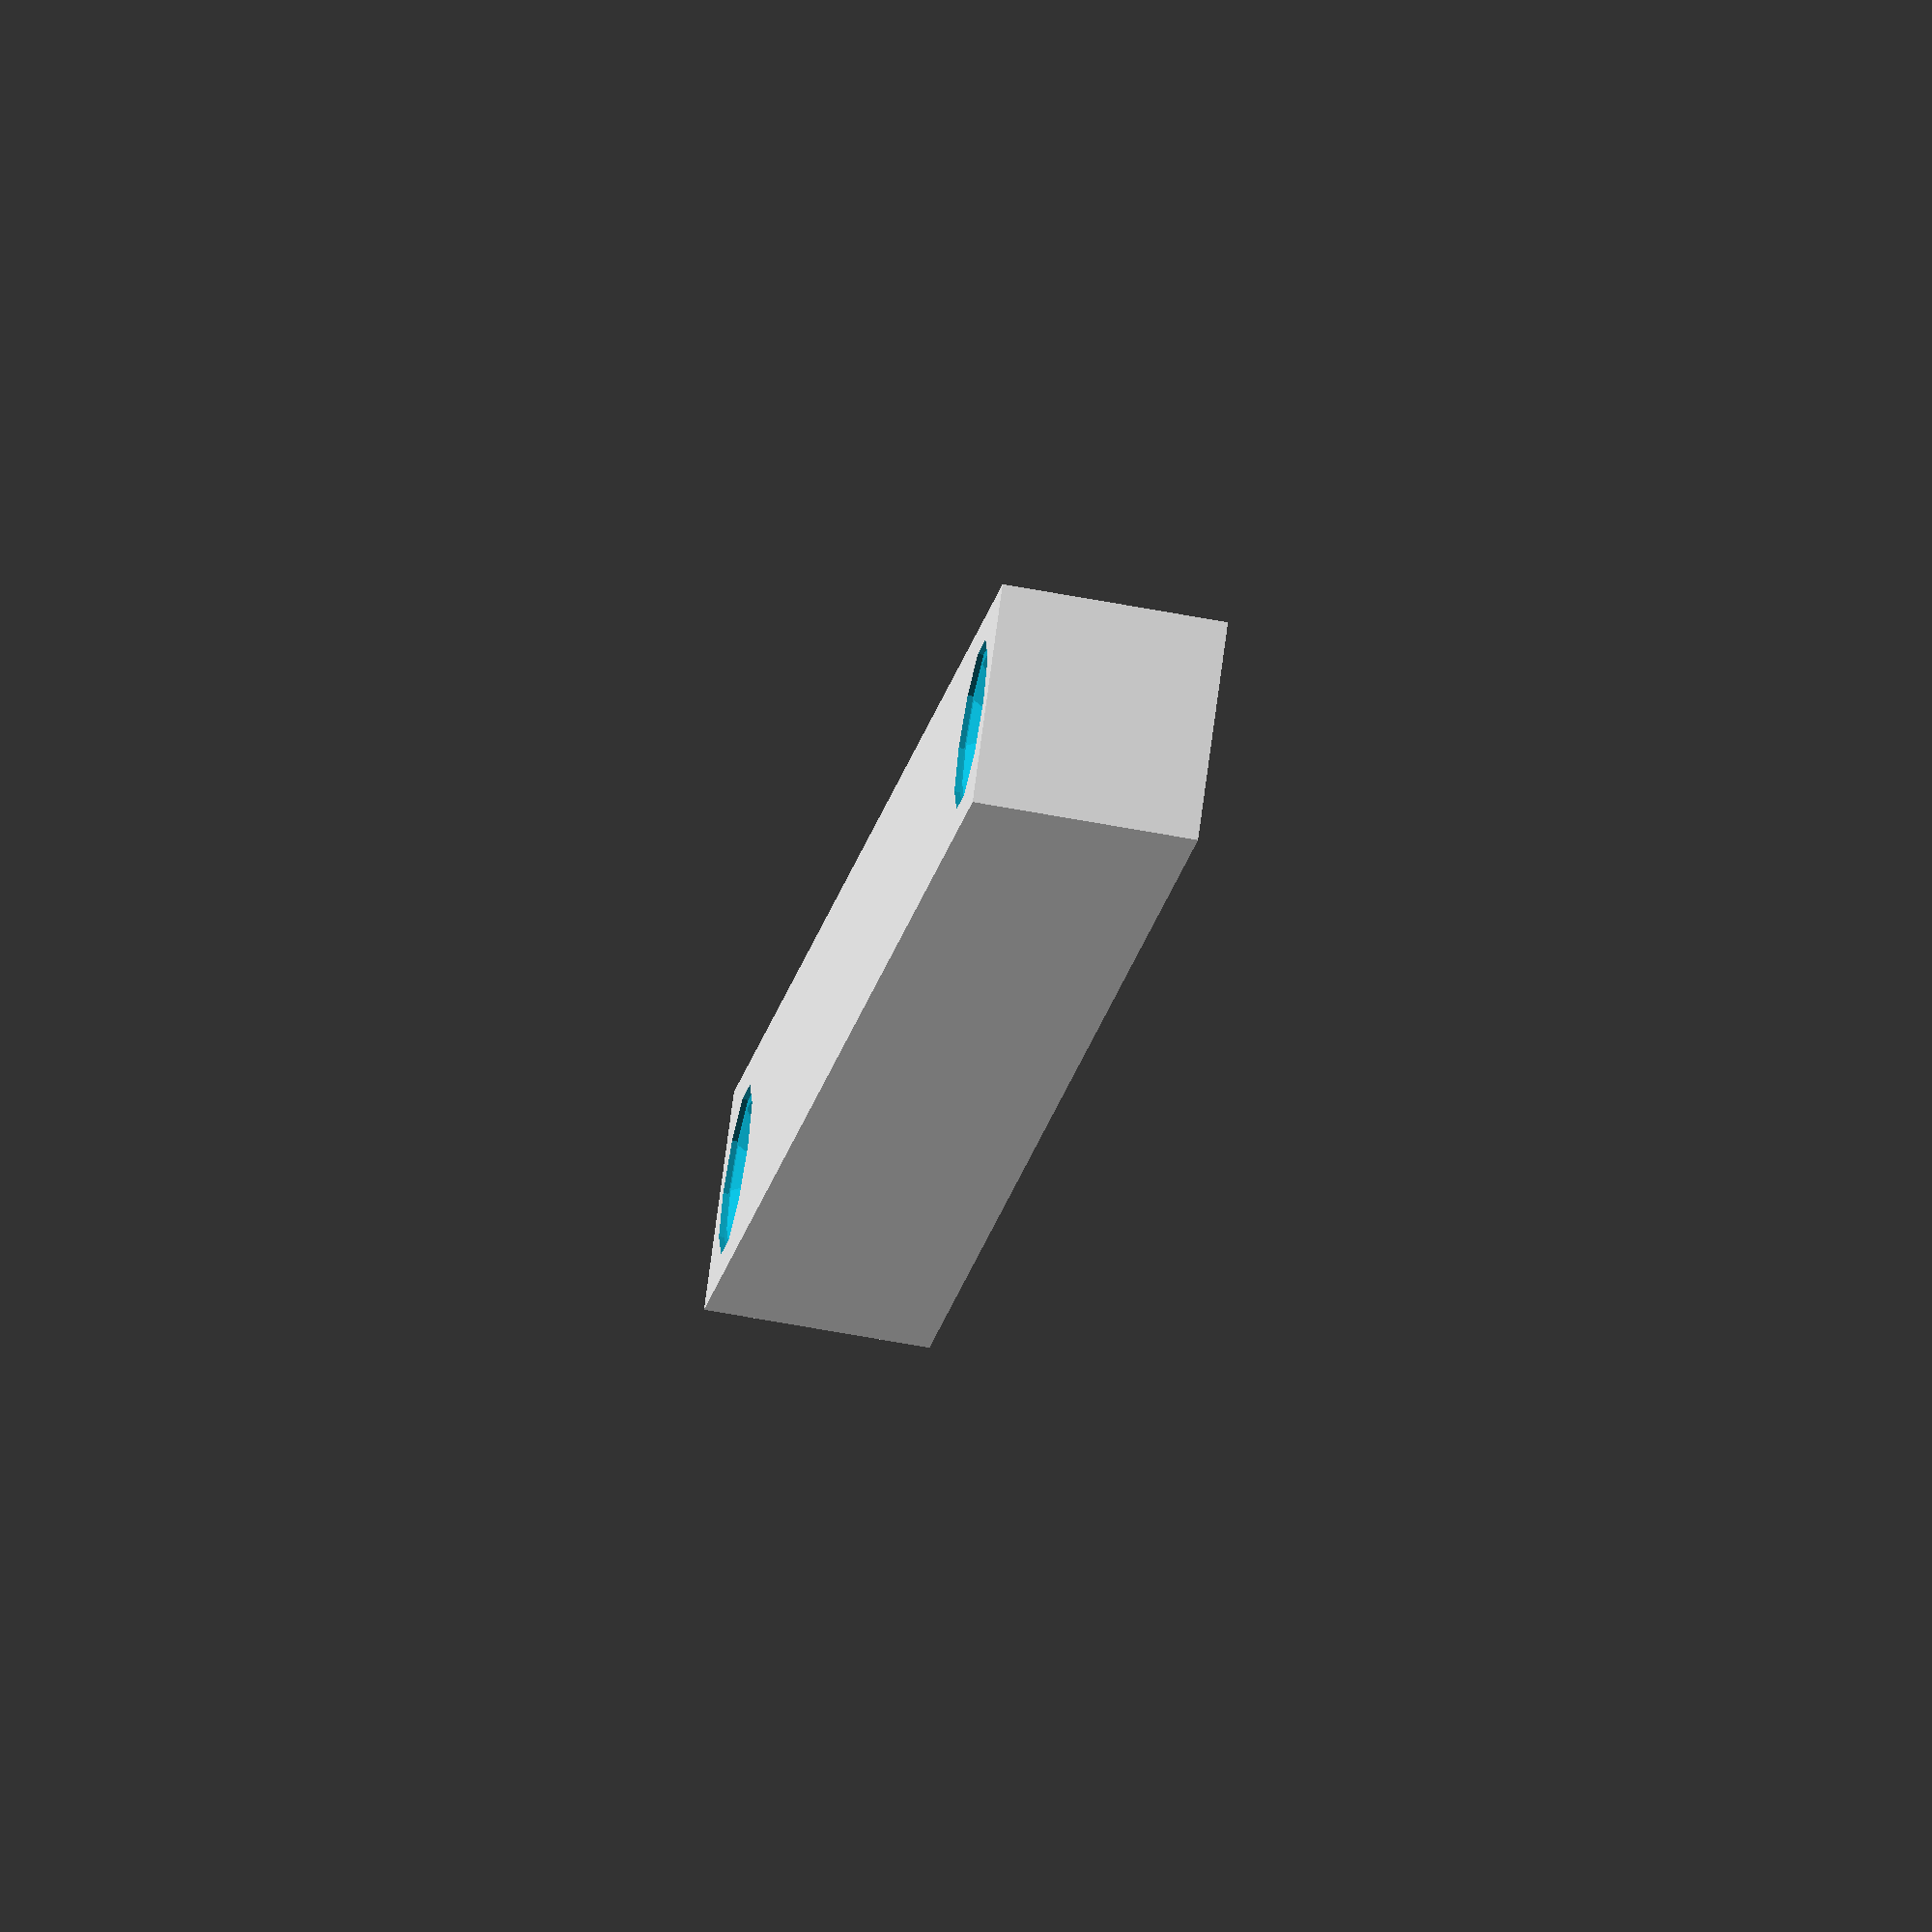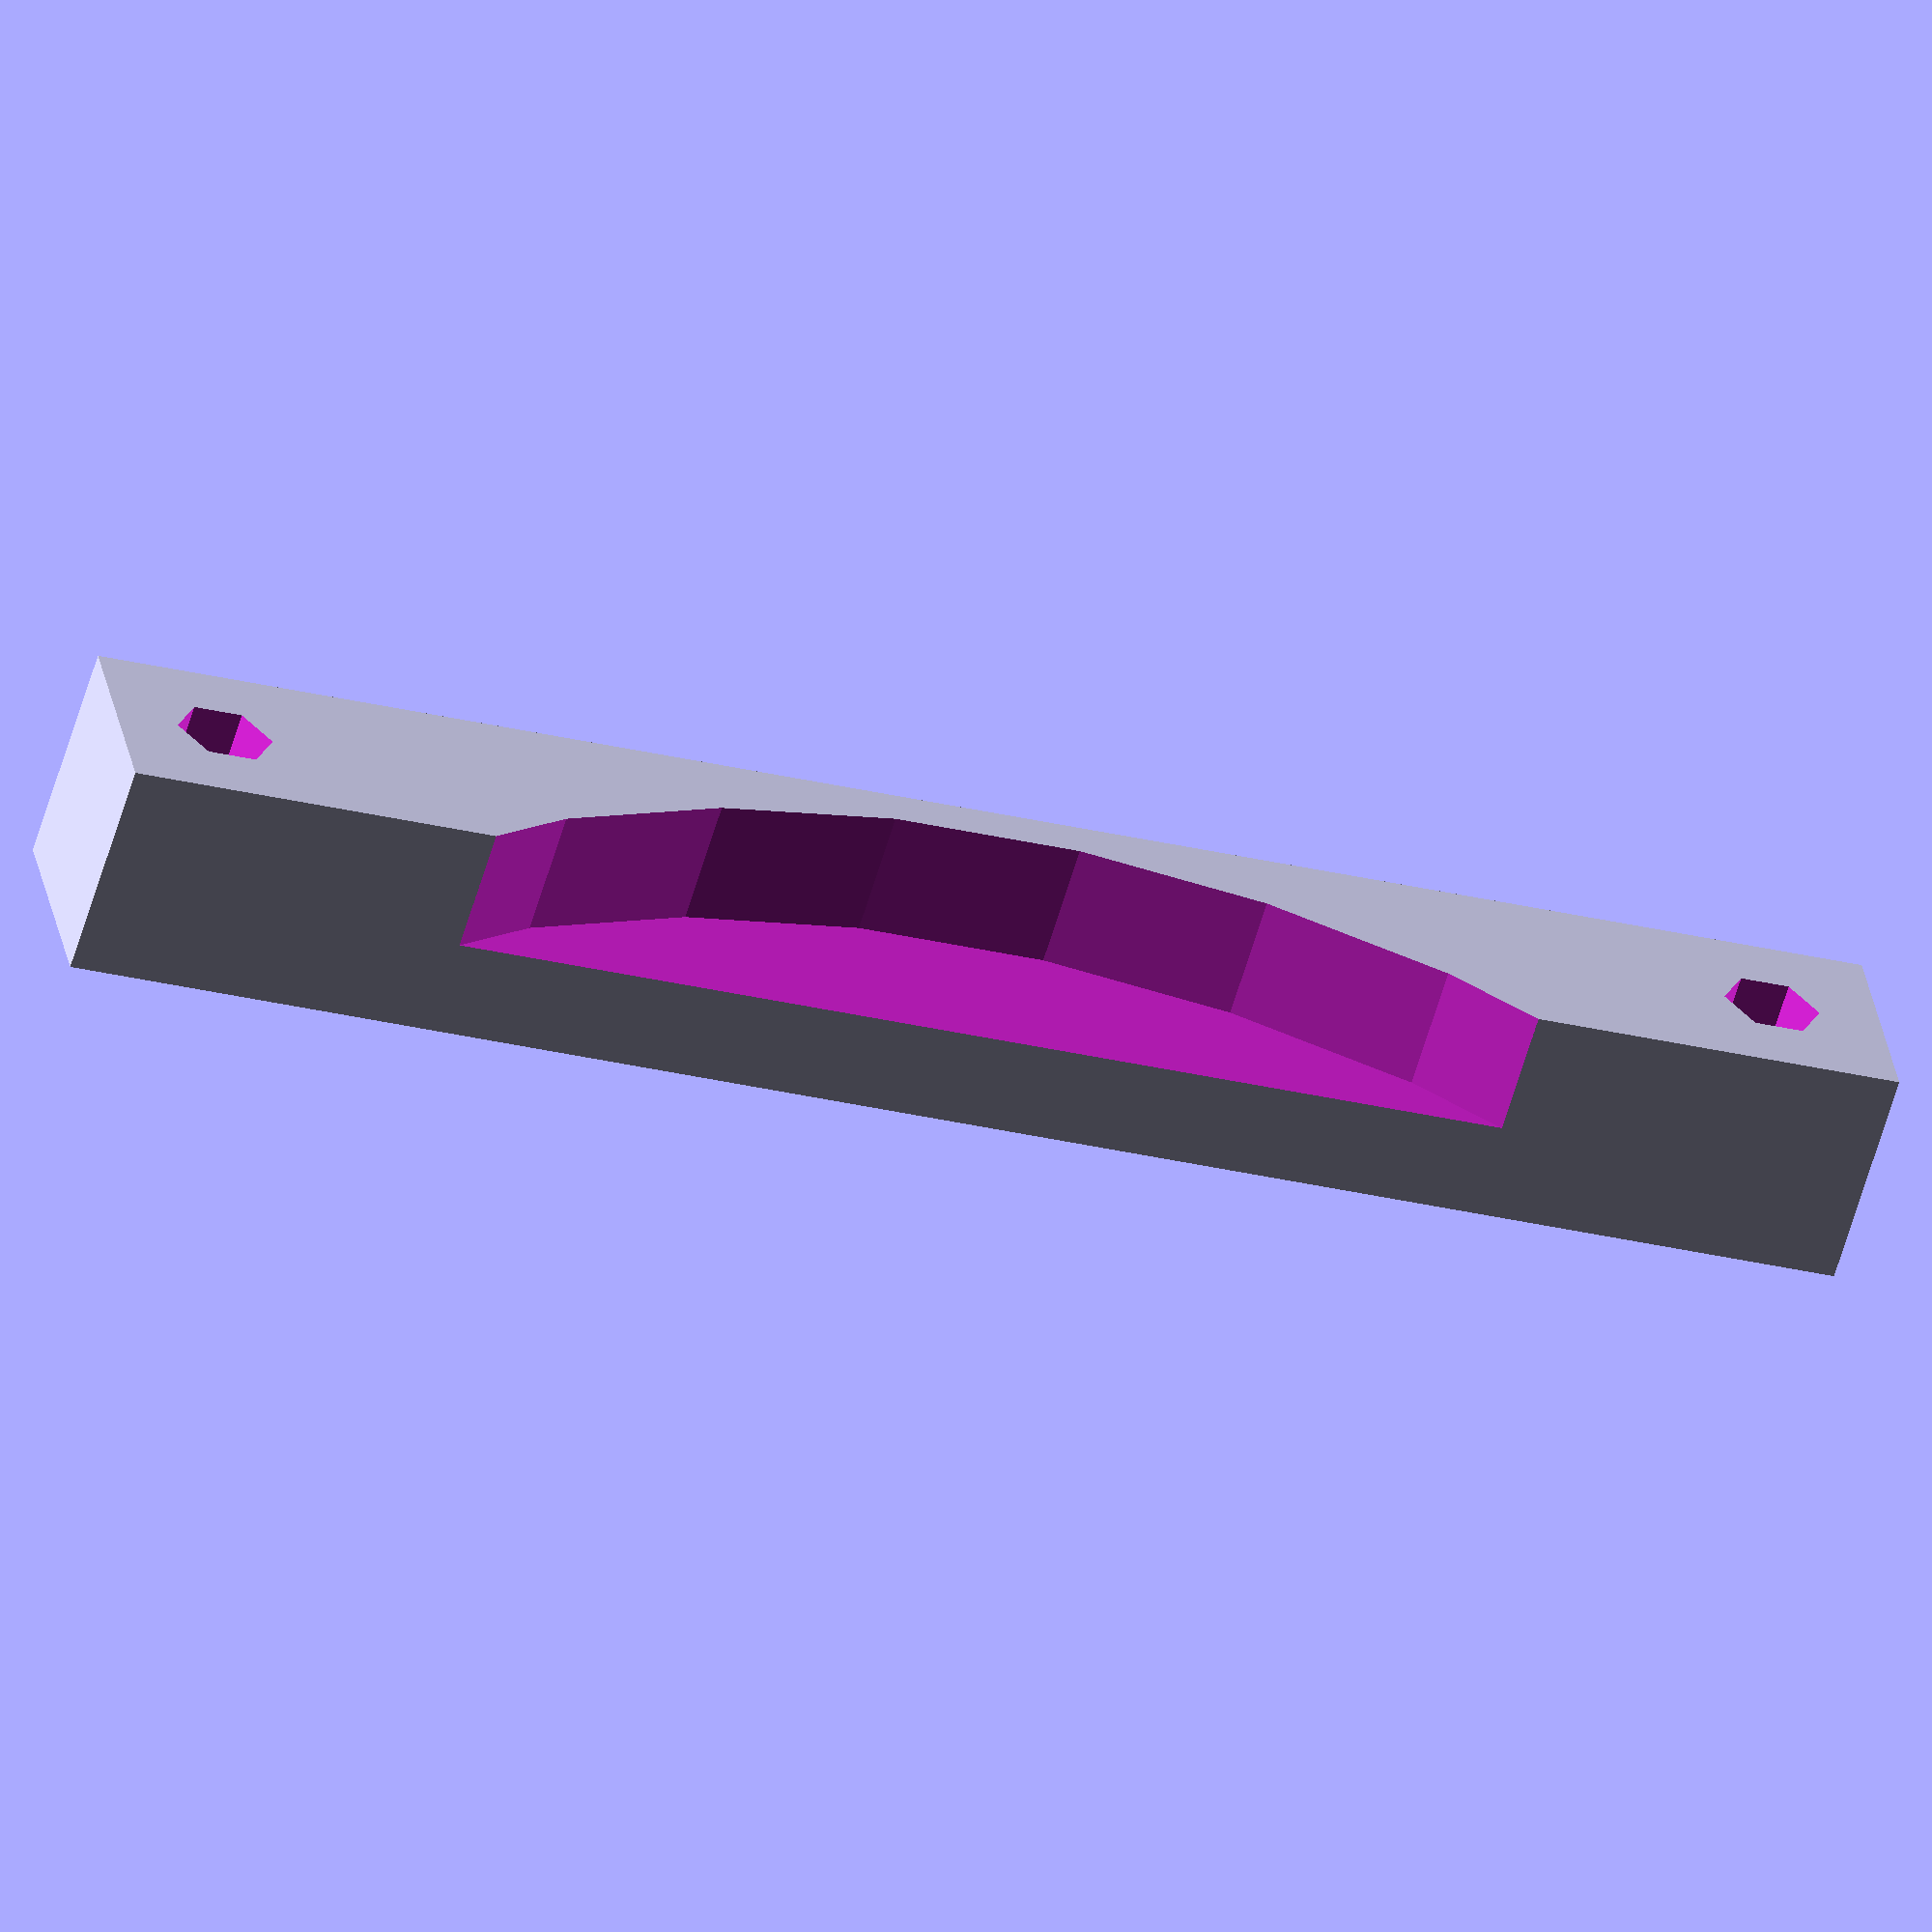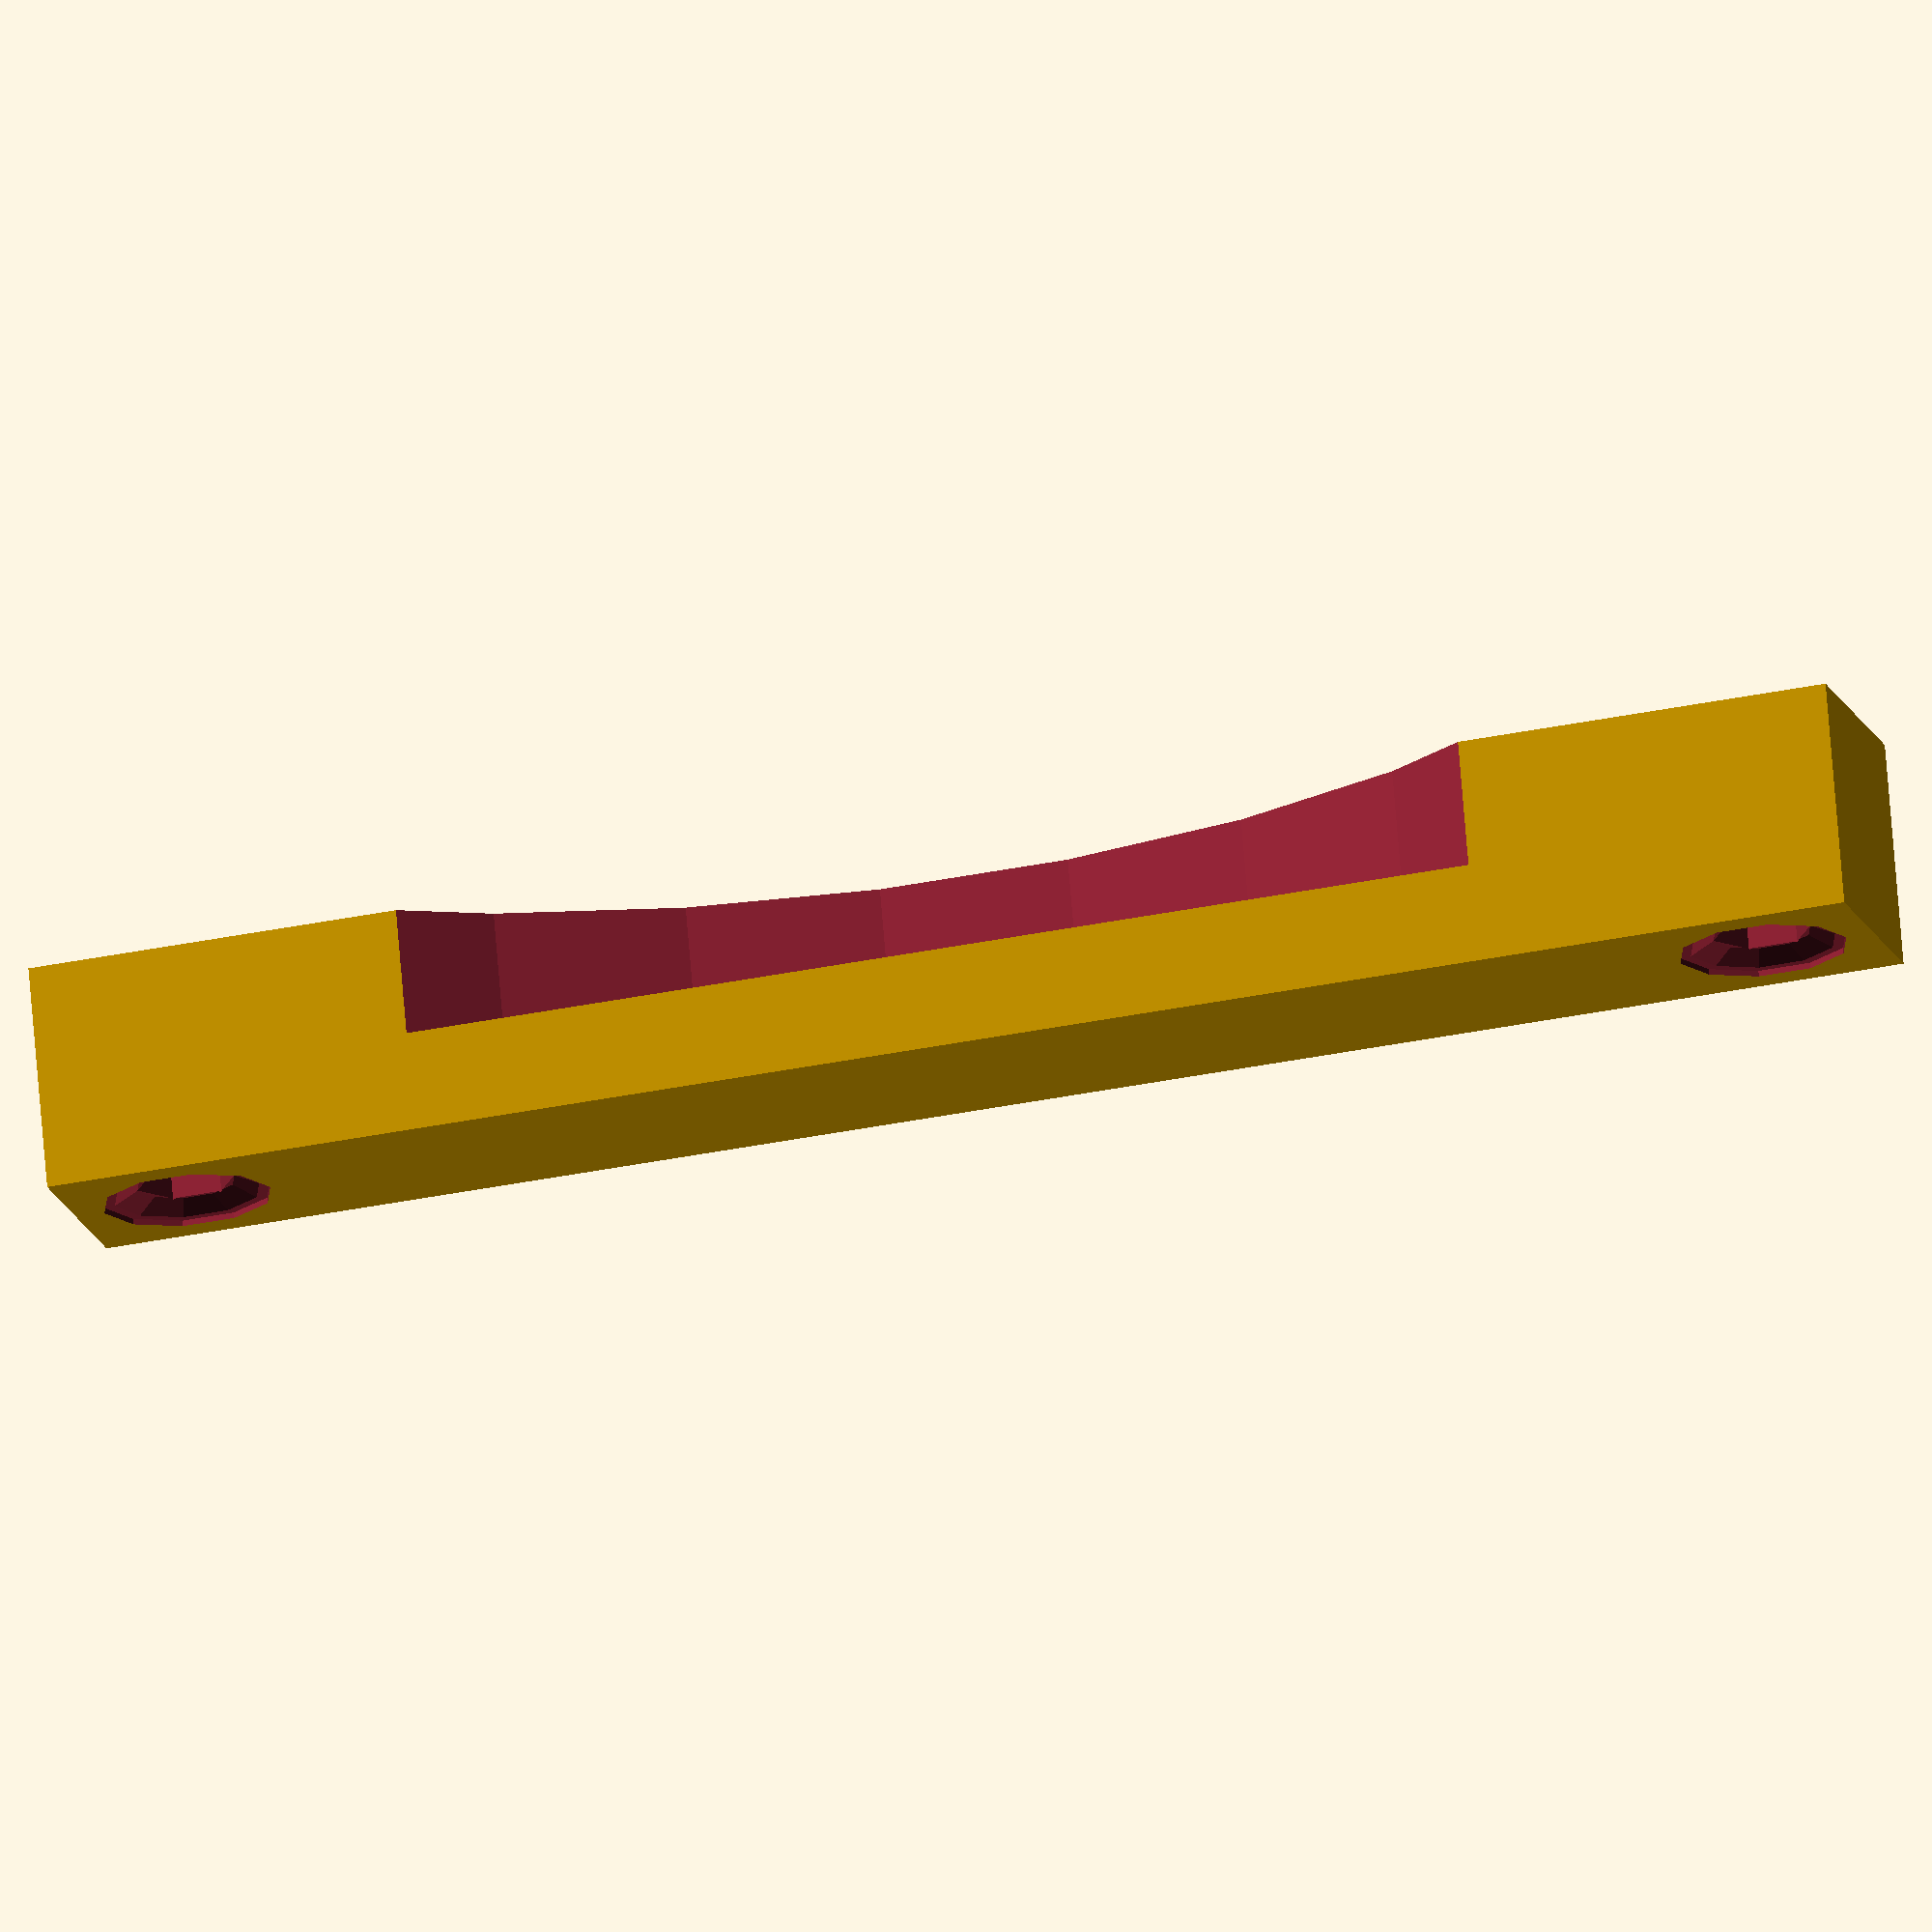
<openscad>
difference () {
	// The main rod
	translate (v = [0,4,4])
		cube (size = [65,8,8], center = true);	
	// Carve out the speaker slot
	translate (v = [0,34,6])
		cylinder (h = 5, r = 32.5, center = true);
	// Right screw hole
	translate (v = [28.5,4,4])
		cylinder (h = 10, r = 1.75, center = true);
	// Left screw hole
	translate (v = [-28.5,4,4])
		cylinder (h = 10, r = 1.75, center = true);
	// Right screw countersink
	translate (v = [28.5,4,0.3175])
		cylinder (h = 0.625, r1 = 3, r2 = 1.75, center = true);
	translate (v = [28.5,4,-0.8])
		cylinder (h = 2, r = 3, center = true);
	// Left screw countersink
	translate (v = [-28.5,4,0.3175])
		cylinder (h = 0.625, r1 = 3, r2 = 1.75, center = true);
	translate (v = [-28.5,4,-0.8])
		cylinder (h = 2, r = 3, center = true);
}

</openscad>
<views>
elev=58.7 azim=317.8 roll=258.8 proj=o view=solid
elev=241.7 azim=350.2 roll=196.5 proj=o view=wireframe
elev=107.3 azim=195.0 roll=4.7 proj=o view=solid
</views>
